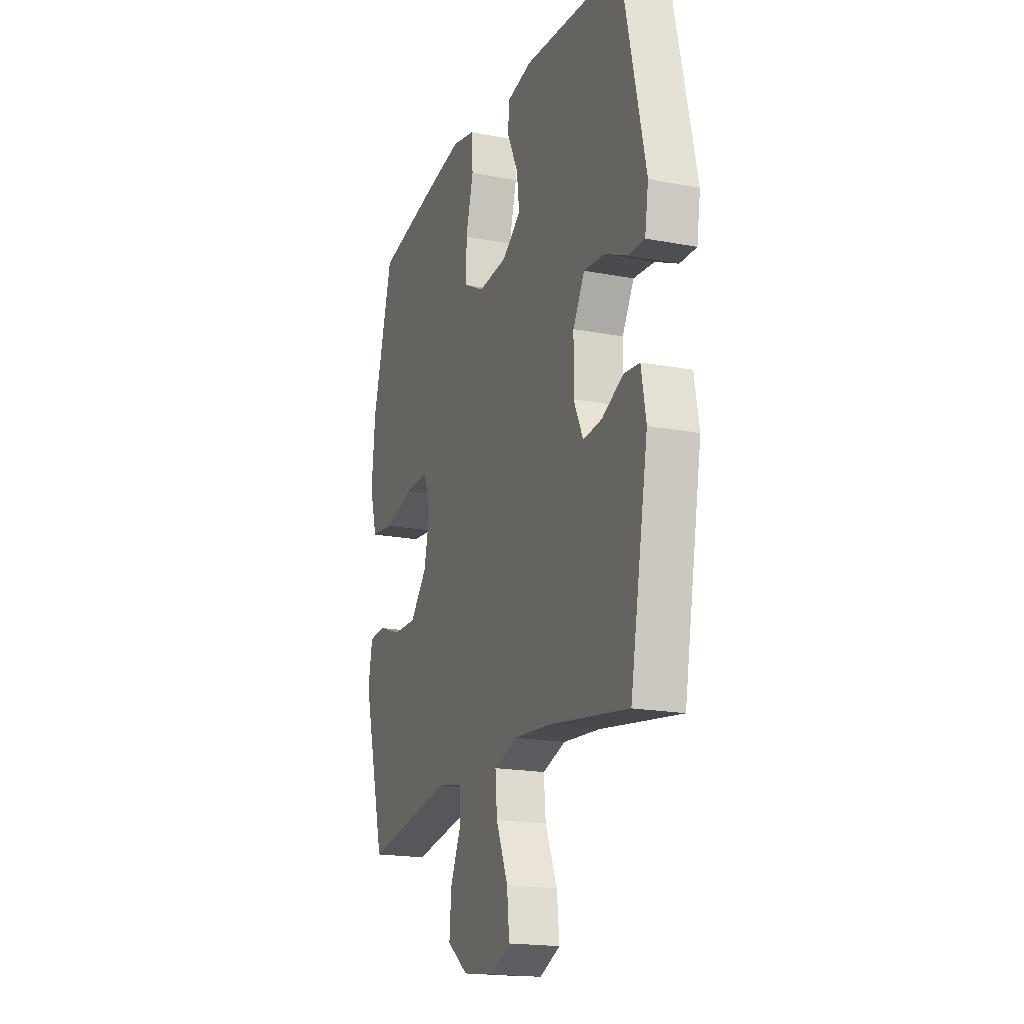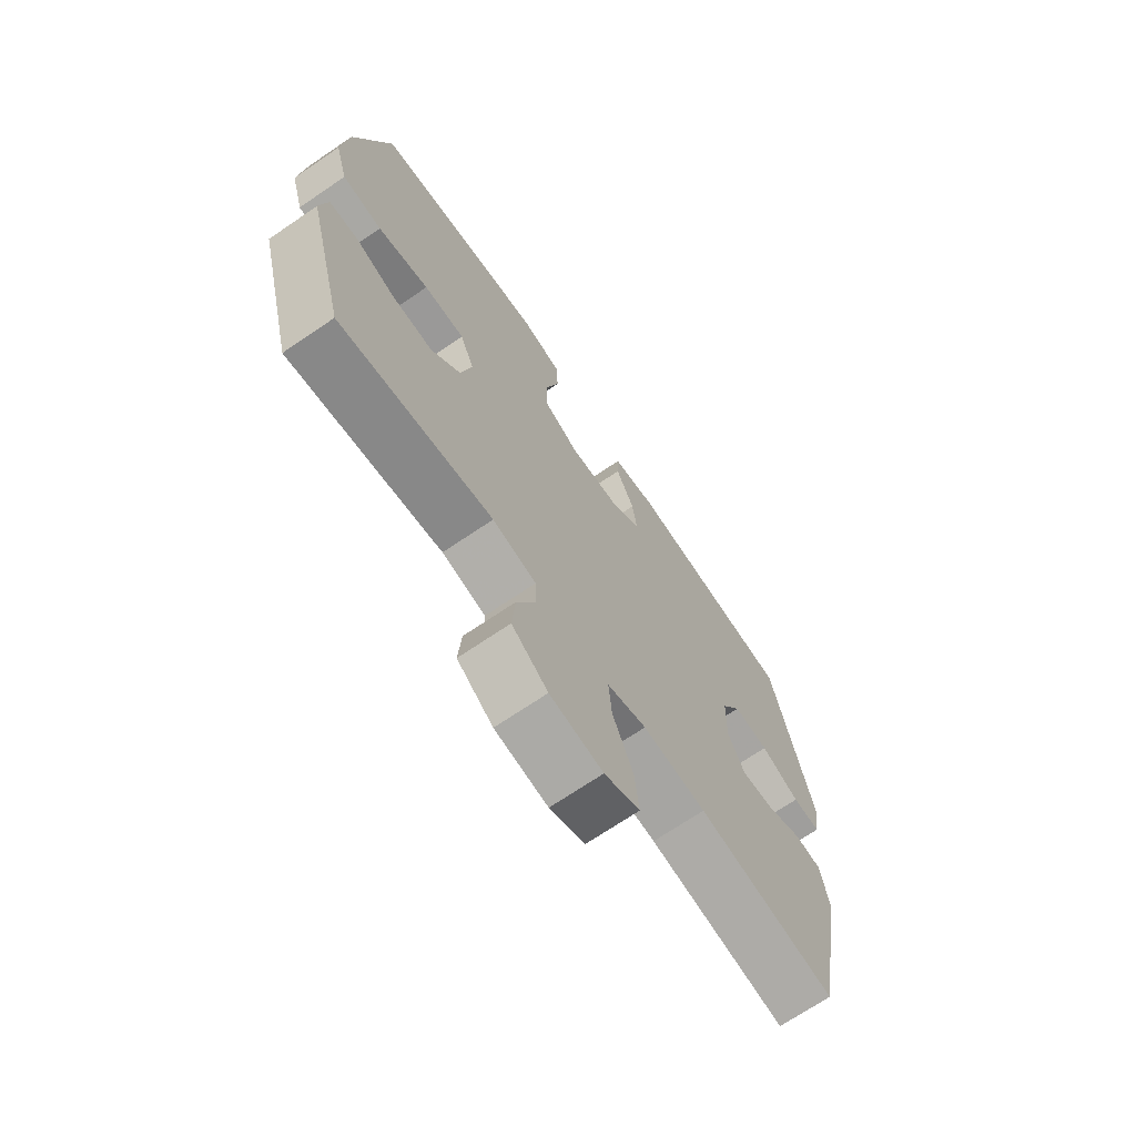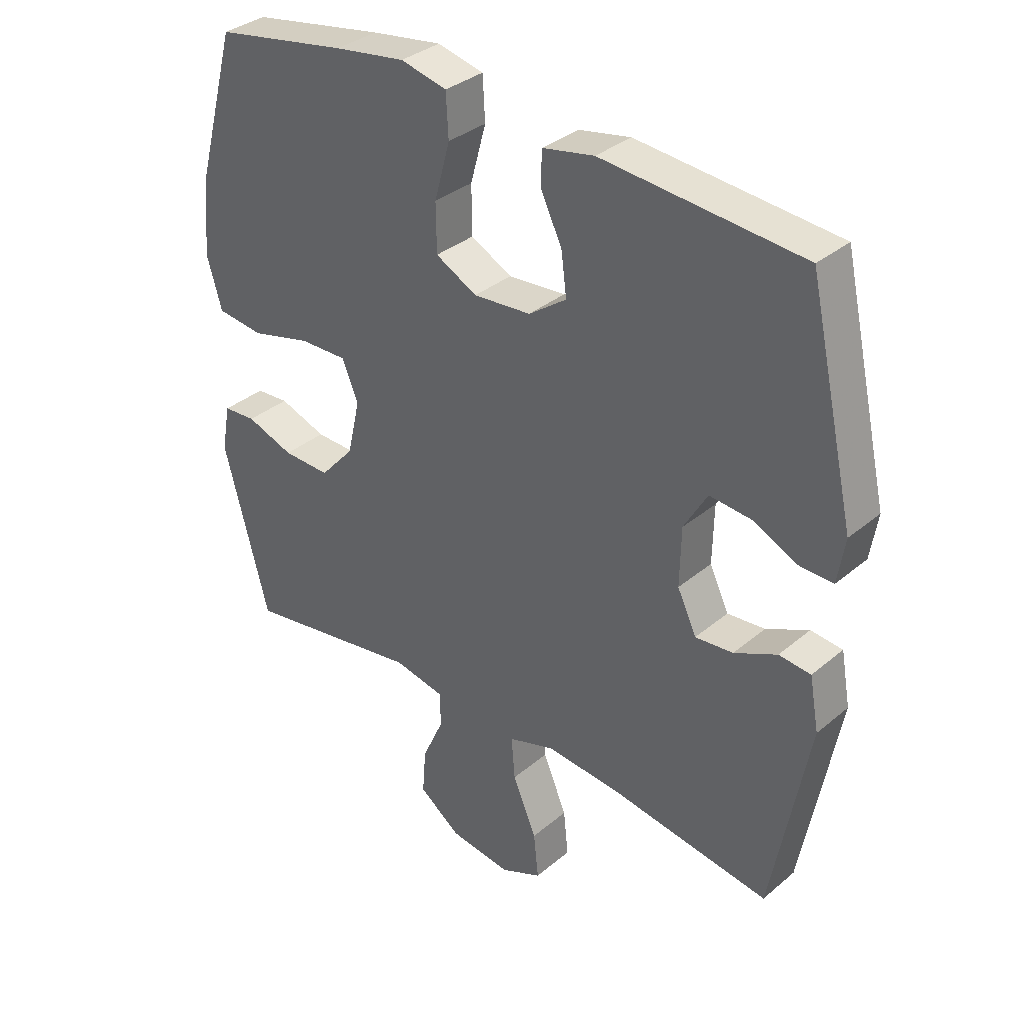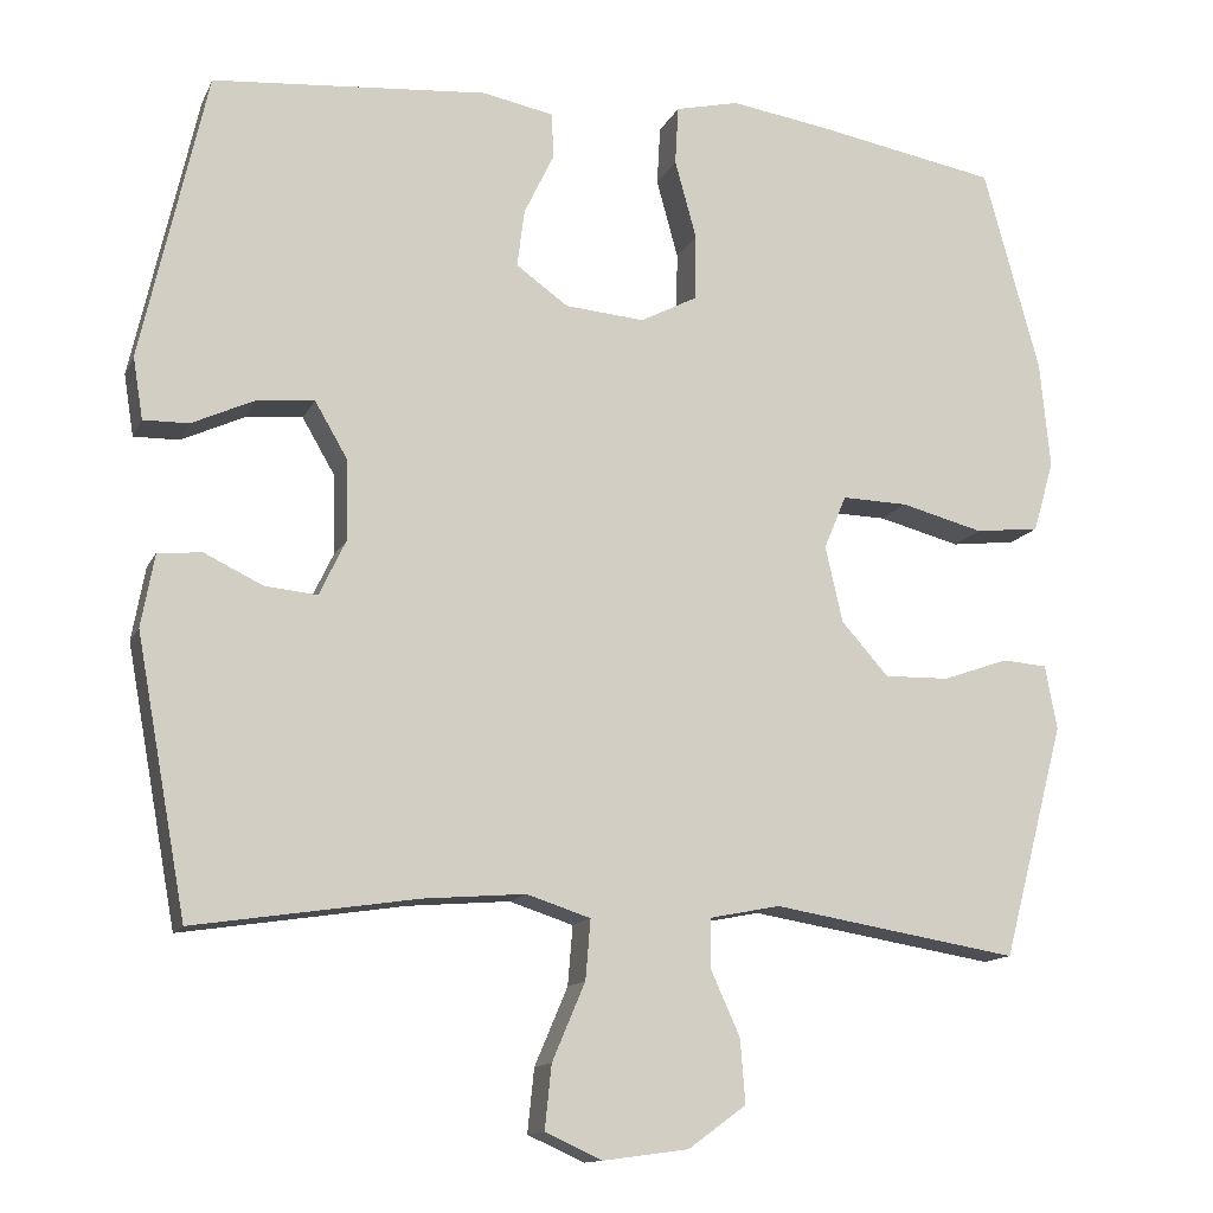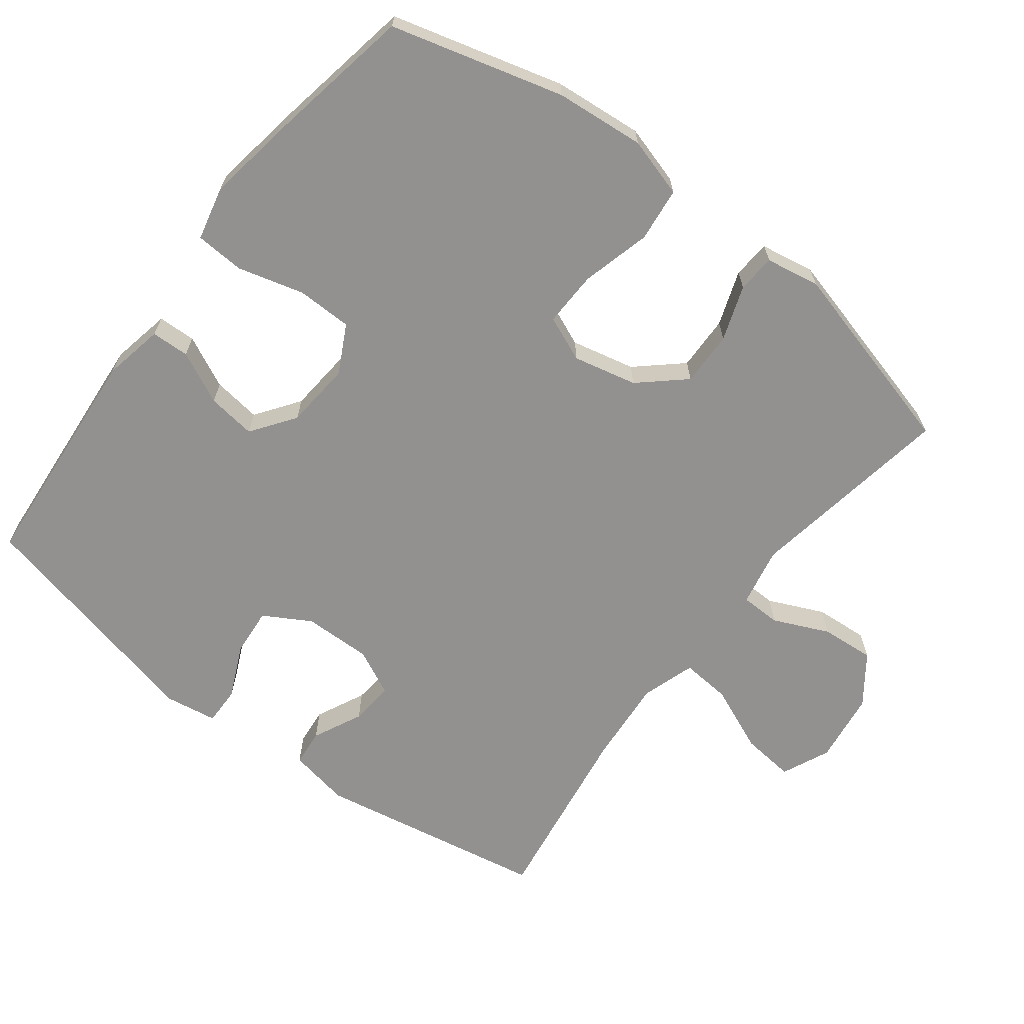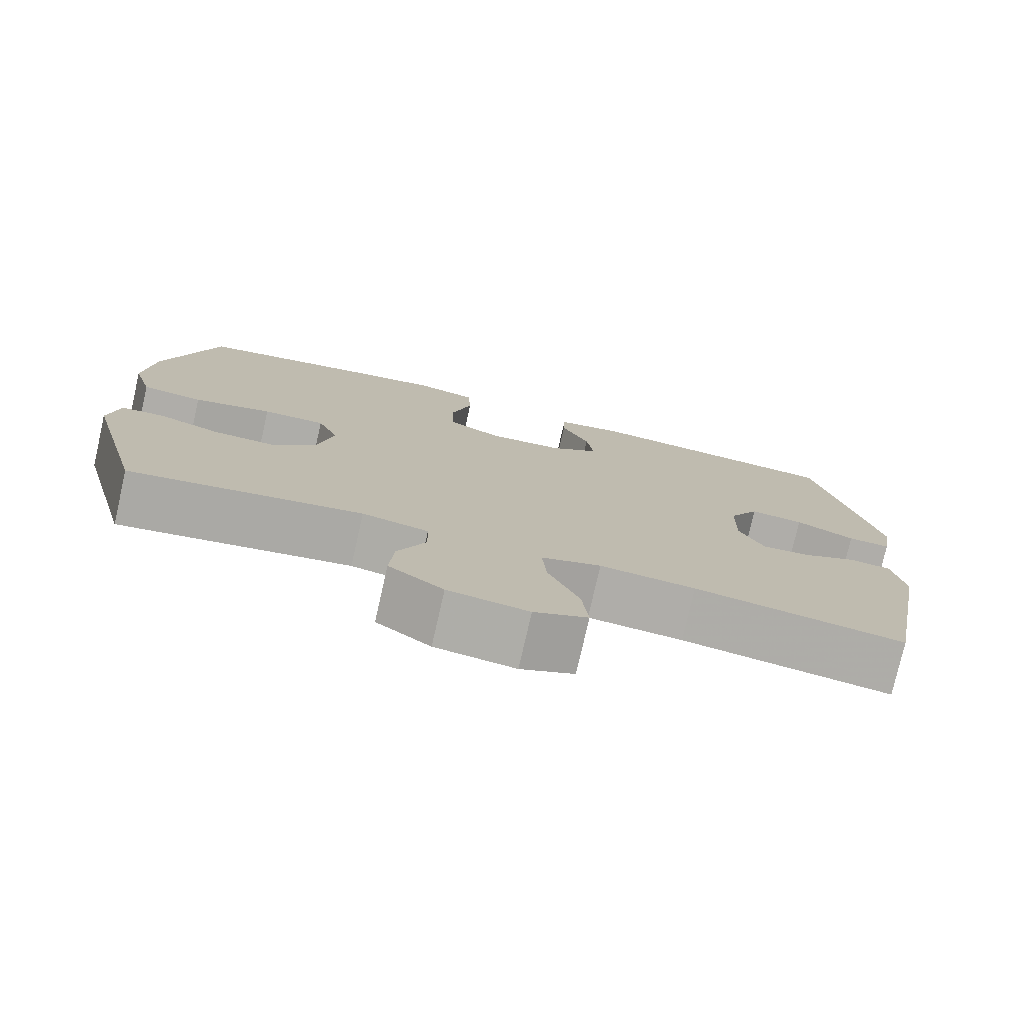
<metadata>
{"format":"obj","ext":"obj","renderer":"f3d","projection":"perspective","resolution":1024,"background":"white","views":[{"elev":-18.6,"azim":-110.2,"up":"+Z"},{"elev":-70.2,"azim":124.2,"up":"+Z"},{"elev":34.5,"azim":-138.2,"up":"+Z"},{"elev":-13.2,"azim":-17.8,"up":"+Z"},{"elev":-66.1,"azim":52.5,"up":"+Y"},{"elev":-77.2,"azim":167.2,"up":"+Z"}]}
</metadata>
<code>
v 0.5 0.07 0.5
v 0.568 0.07 0.252
v 0.58 0.07 0.123
v 0.555 0.07 0.037
v 0.477 0.07 0.028
v 0.377 0.07 0.054
v 0.297 0.07 0.056
v 0.27 0.07 -0.009
v 0.291 0.07 -0.101
v 0.348 0.07 -0.165
v 0.427 0.07 -0.163
v 0.506 0.07 -0.135
v 0.561 0.07 -0.139
v 0.575 0.07 -0.217
v 0.5 0.07 -0.5
v 0.202 0.07 -0.451
v 0.117 0.07 -0.468
v 0.116 0.07 -0.526
v 0.152 0.07 -0.606
v 0.158 0.07 -0.683
v 0.088 0.07 -0.734
v -0.015 0.07 -0.748
v -0.084 0.07 -0.717
v -0.076 0.07 -0.64
v -0.036 0.07 -0.546
v -0.03 0.07 -0.474
v -0.107 0.07 -0.449
v -0.23 0.07 -0.459
v -0.5 0.07 -0.5
v -0.561 0.07 -0.168
v -0.545 0.07 -0.08
v -0.492 0.07 -0.075
v -0.421 0.07 -0.109
v -0.358 0.07 -0.115
v -0.326 0.07 -0.048
v -0.328 0.07 0.05
v -0.367 0.07 0.117
v -0.436 0.07 0.111
v -0.512 0.07 0.076
v -0.567 0.07 0.075
v -0.579 0.07 0.15
v -0.5 0.07 0.5
v -0.167 0.07 0.528
v -0.081 0.07 0.511
v -0.079 0.07 0.456
v -0.115 0.07 0.381
v -0.124 0.07 0.311
v -0.061 0.07 0.266
v 0.035 0.07 0.258
v 0.104 0.07 0.294
v 0.105 0.07 0.374
v 0.079 0.07 0.469
v 0.083 0.07 0.54
v 0.16 0.07 0.558
v 0.278 0.07 0.54
v 0.5 0 0.5
v 0.568 0 0.252
v 0.58 0 0.123
v 0.555 0 0.037
v 0.477 0 0.028
v 0.377 0 0.054
v 0.297 0 0.056
v 0.27 0 -0.009
v 0.291 0 -0.101
v 0.348 0 -0.165
v 0.427 0 -0.163
v 0.506 0 -0.135
v 0.561 0 -0.139
v 0.575 0 -0.217
v 0.5 0 -0.5
v 0.202 0 -0.451
v 0.117 0 -0.468
v 0.116 0 -0.526
v 0.152 0 -0.606
v 0.158 0 -0.683
v 0.088 0 -0.734
v -0.015 0 -0.748
v -0.084 0 -0.717
v -0.076 0 -0.64
v -0.036 0 -0.546
v -0.03 0 -0.474
v -0.107 0 -0.449
v -0.23 0 -0.459
v -0.5 0 -0.5
v -0.561 0 -0.168
v -0.545 0 -0.08
v -0.492 0 -0.075
v -0.421 0 -0.109
v -0.358 0 -0.115
v -0.326 0 -0.048
v -0.328 0 0.05
v -0.367 0 0.117
v -0.436 0 0.111
v -0.512 0 0.076
v -0.567 0 0.075
v -0.579 0 0.15
v -0.5 0 0.5
v -0.167 0 0.528
v -0.081 0 0.511
v -0.079 0 0.456
v -0.115 0 0.381
v -0.124 0 0.311
v -0.061 0 0.266
v 0.035 0 0.258
v 0.104 0 0.294
v 0.105 0 0.374
v 0.079 0 0.469
v 0.083 0 0.54
v 0.16 0 0.558
v 0.278 0 0.54
f 51 52 53 54
f 50 51 54 55
f 43 44 45 46
f 43 46 47
f 42 43 47
f 41 42 47 48
f 38 39 40 41
f 37 38 41 48
f 30 31 32 33
f 28 29 30 33
f 27 28 33 34
f 26 27 34 35
f 22 23 24 25
f 22 25 26
f 21 22 26
f 18 19 20 21
f 17 18 21 26
f 16 17 26 35
f 11 12 13 14
f 10 11 14 15
f 9 10 15 16
f 3 4 5 6
f 3 6 7
f 2 3 7
f 50 55 1 2
f 49 50 2 7
f 36 37 48 49
f 36 49 7 8
f 16 35 36
f 8 9 16 36
f 109 108 107 106
f 110 109 106 105
f 101 100 99 98
f 102 101 98
f 102 98 97
f 103 102 97 96
f 96 95 94 93
f 103 96 93 92
f 88 87 86 85
f 88 85 84 83
f 89 88 83 82
f 90 89 82 81
f 80 79 78 77
f 81 80 77
f 81 77 76
f 76 75 74 73
f 81 76 73 72
f 90 81 72 71
f 69 68 67 66
f 70 69 66 65
f 71 70 65 64
f 61 60 59 58
f 62 61 58
f 62 58 57
f 57 56 110 105
f 62 57 105 104
f 104 103 92 91
f 63 62 104 91
f 91 90 71
f 91 71 64 63
f 1 56 57 2
f 2 57 58 3
f 3 58 59 4
f 4 59 60 5
f 5 60 61 6
f 6 61 62 7
f 7 62 63 8
f 8 63 64 9
f 9 64 65 10
f 10 65 66 11
f 11 66 67 12
f 12 67 68 13
f 13 68 69 14
f 14 69 70 15
f 15 70 71 16
f 16 71 72 17
f 17 72 73 18
f 18 73 74 19
f 19 74 75 20
f 20 75 76 21
f 21 76 77 22
f 22 77 78 23
f 23 78 79 24
f 24 79 80 25
f 25 80 81 26
f 26 81 82 27
f 27 82 83 28
f 28 83 84 29
f 29 84 85 30
f 30 85 86 31
f 31 86 87 32
f 32 87 88 33
f 33 88 89 34
f 34 89 90 35
f 35 90 91 36
f 36 91 92 37
f 37 92 93 38
f 38 93 94 39
f 39 94 95 40
f 40 95 96 41
f 41 96 97 42
f 42 97 98 43
f 43 98 99 44
f 44 99 100 45
f 45 100 101 46
f 46 101 102 47
f 47 102 103 48
f 48 103 104 49
f 49 104 105 50
f 50 105 106 51
f 51 106 107 52
f 52 107 108 53
f 53 108 109 54
f 54 109 110 55
f 55 110 56 1

</code>
